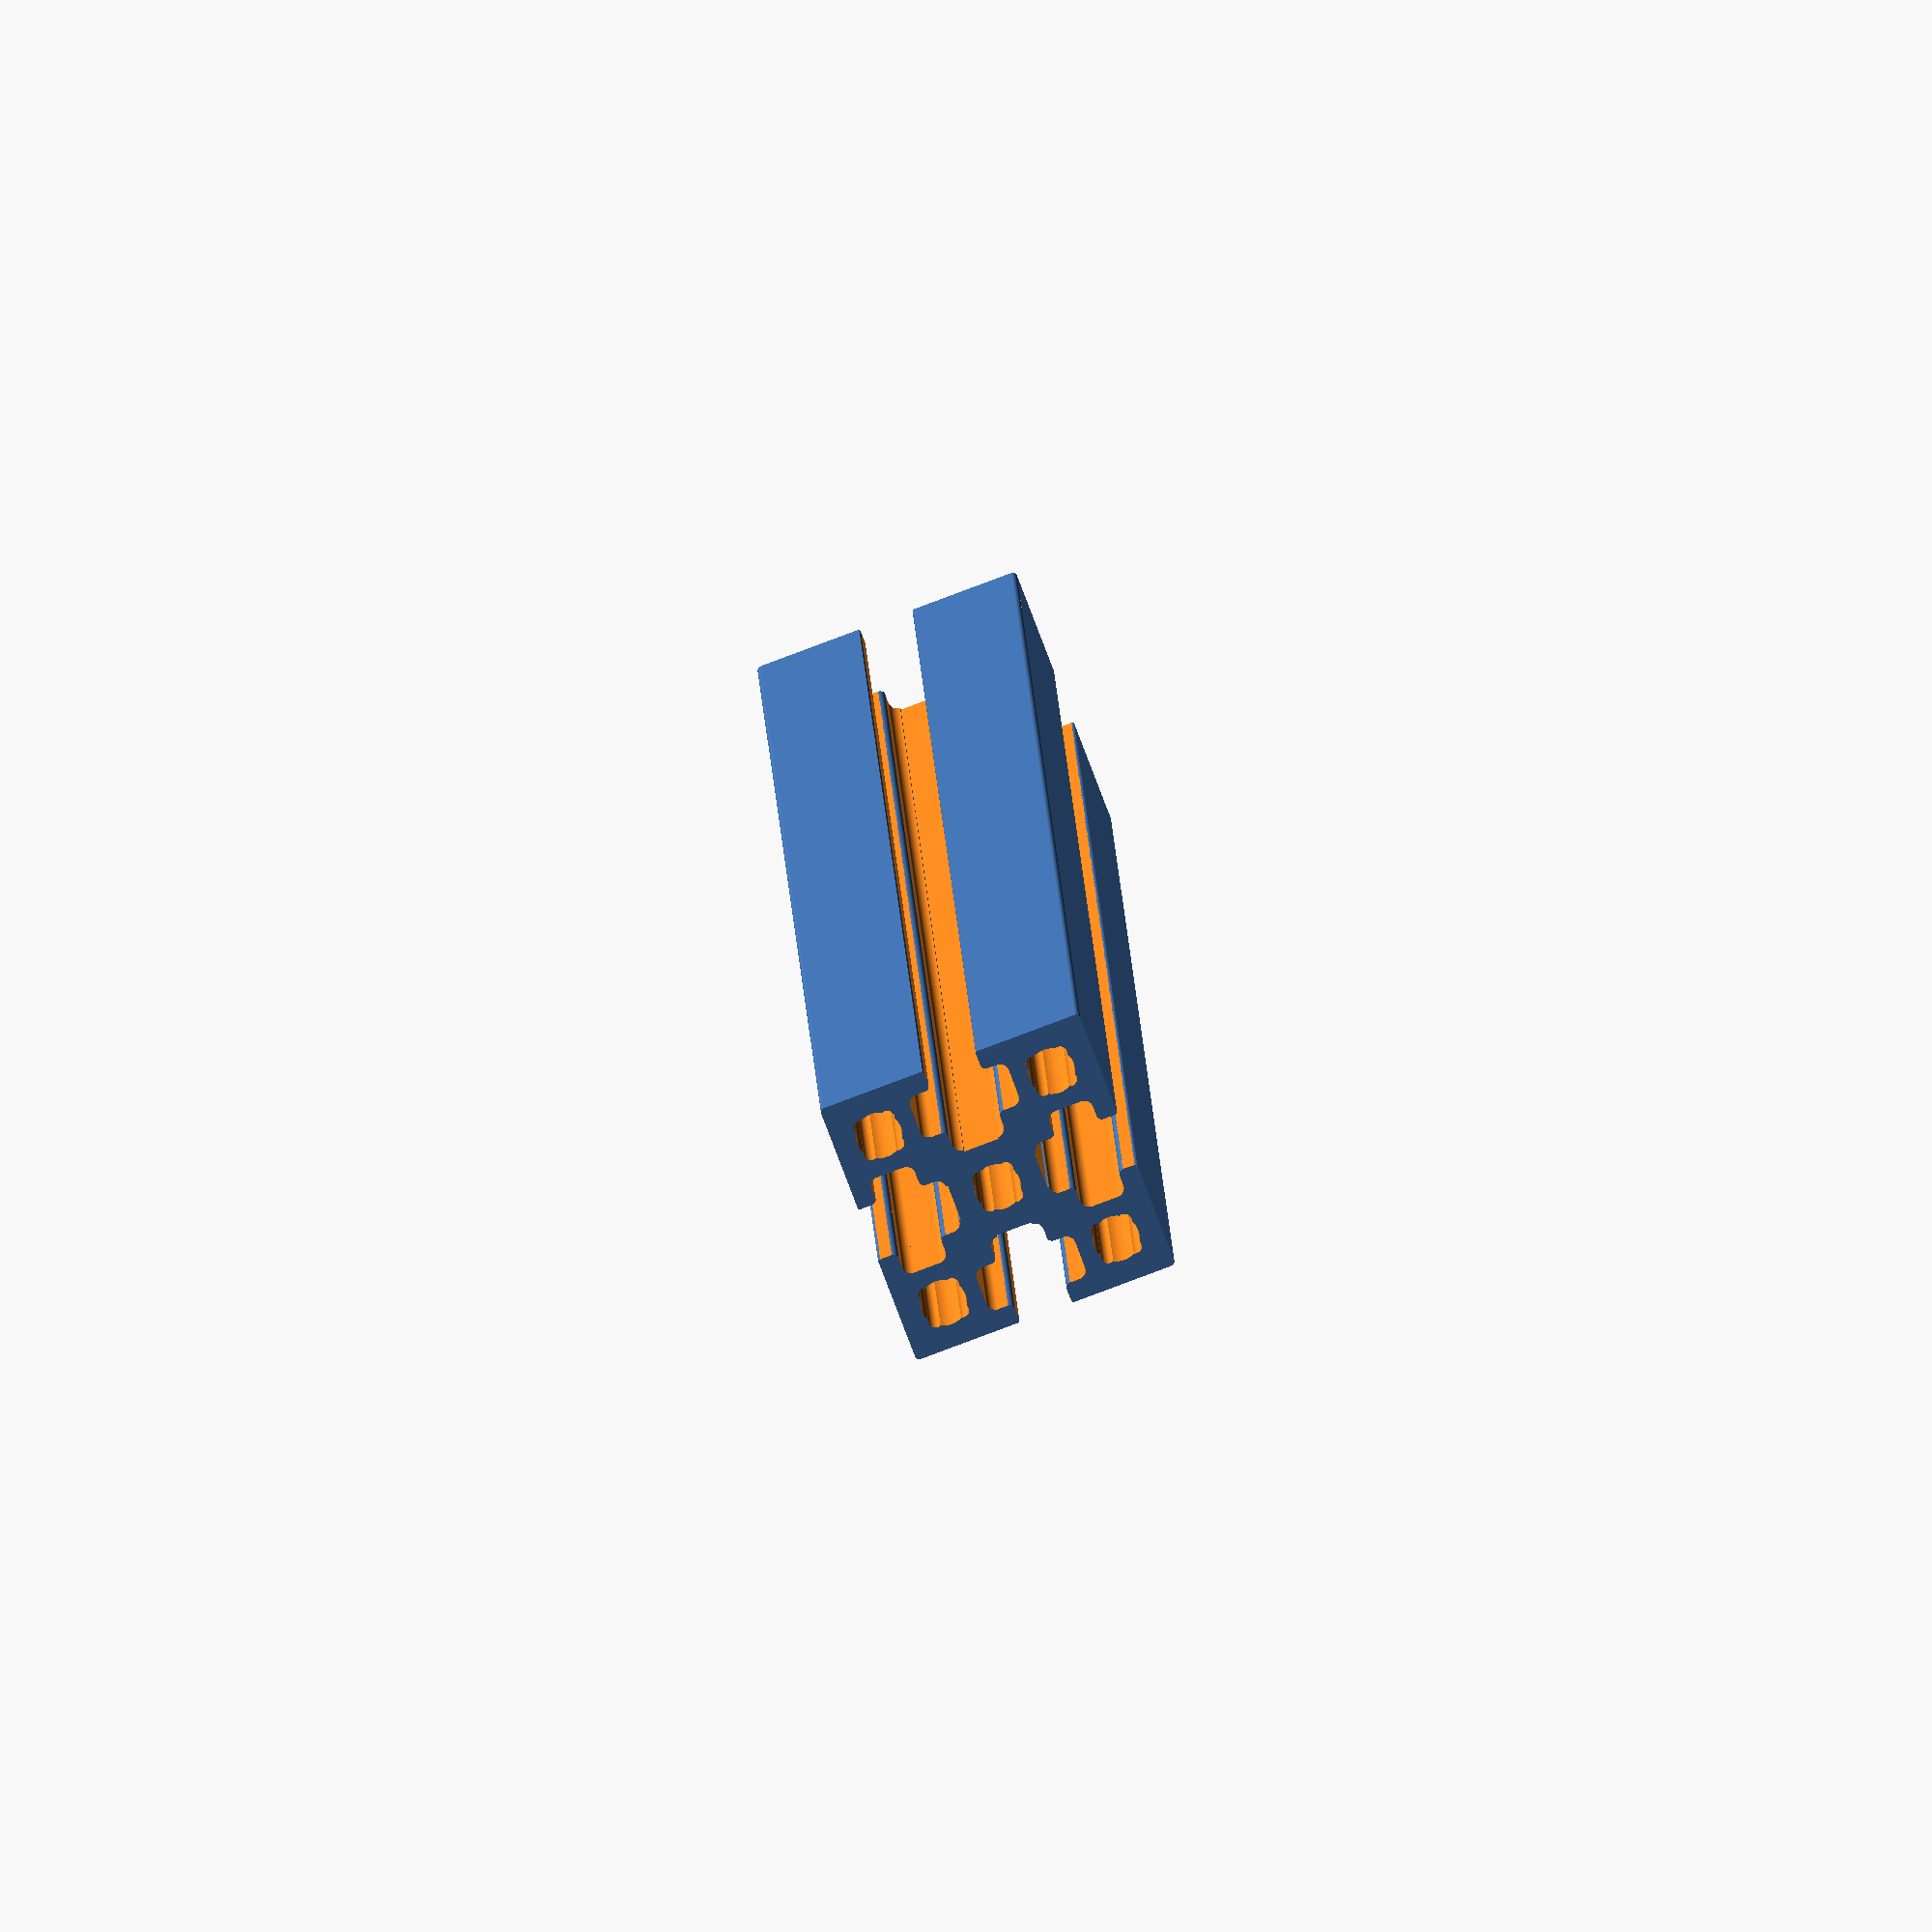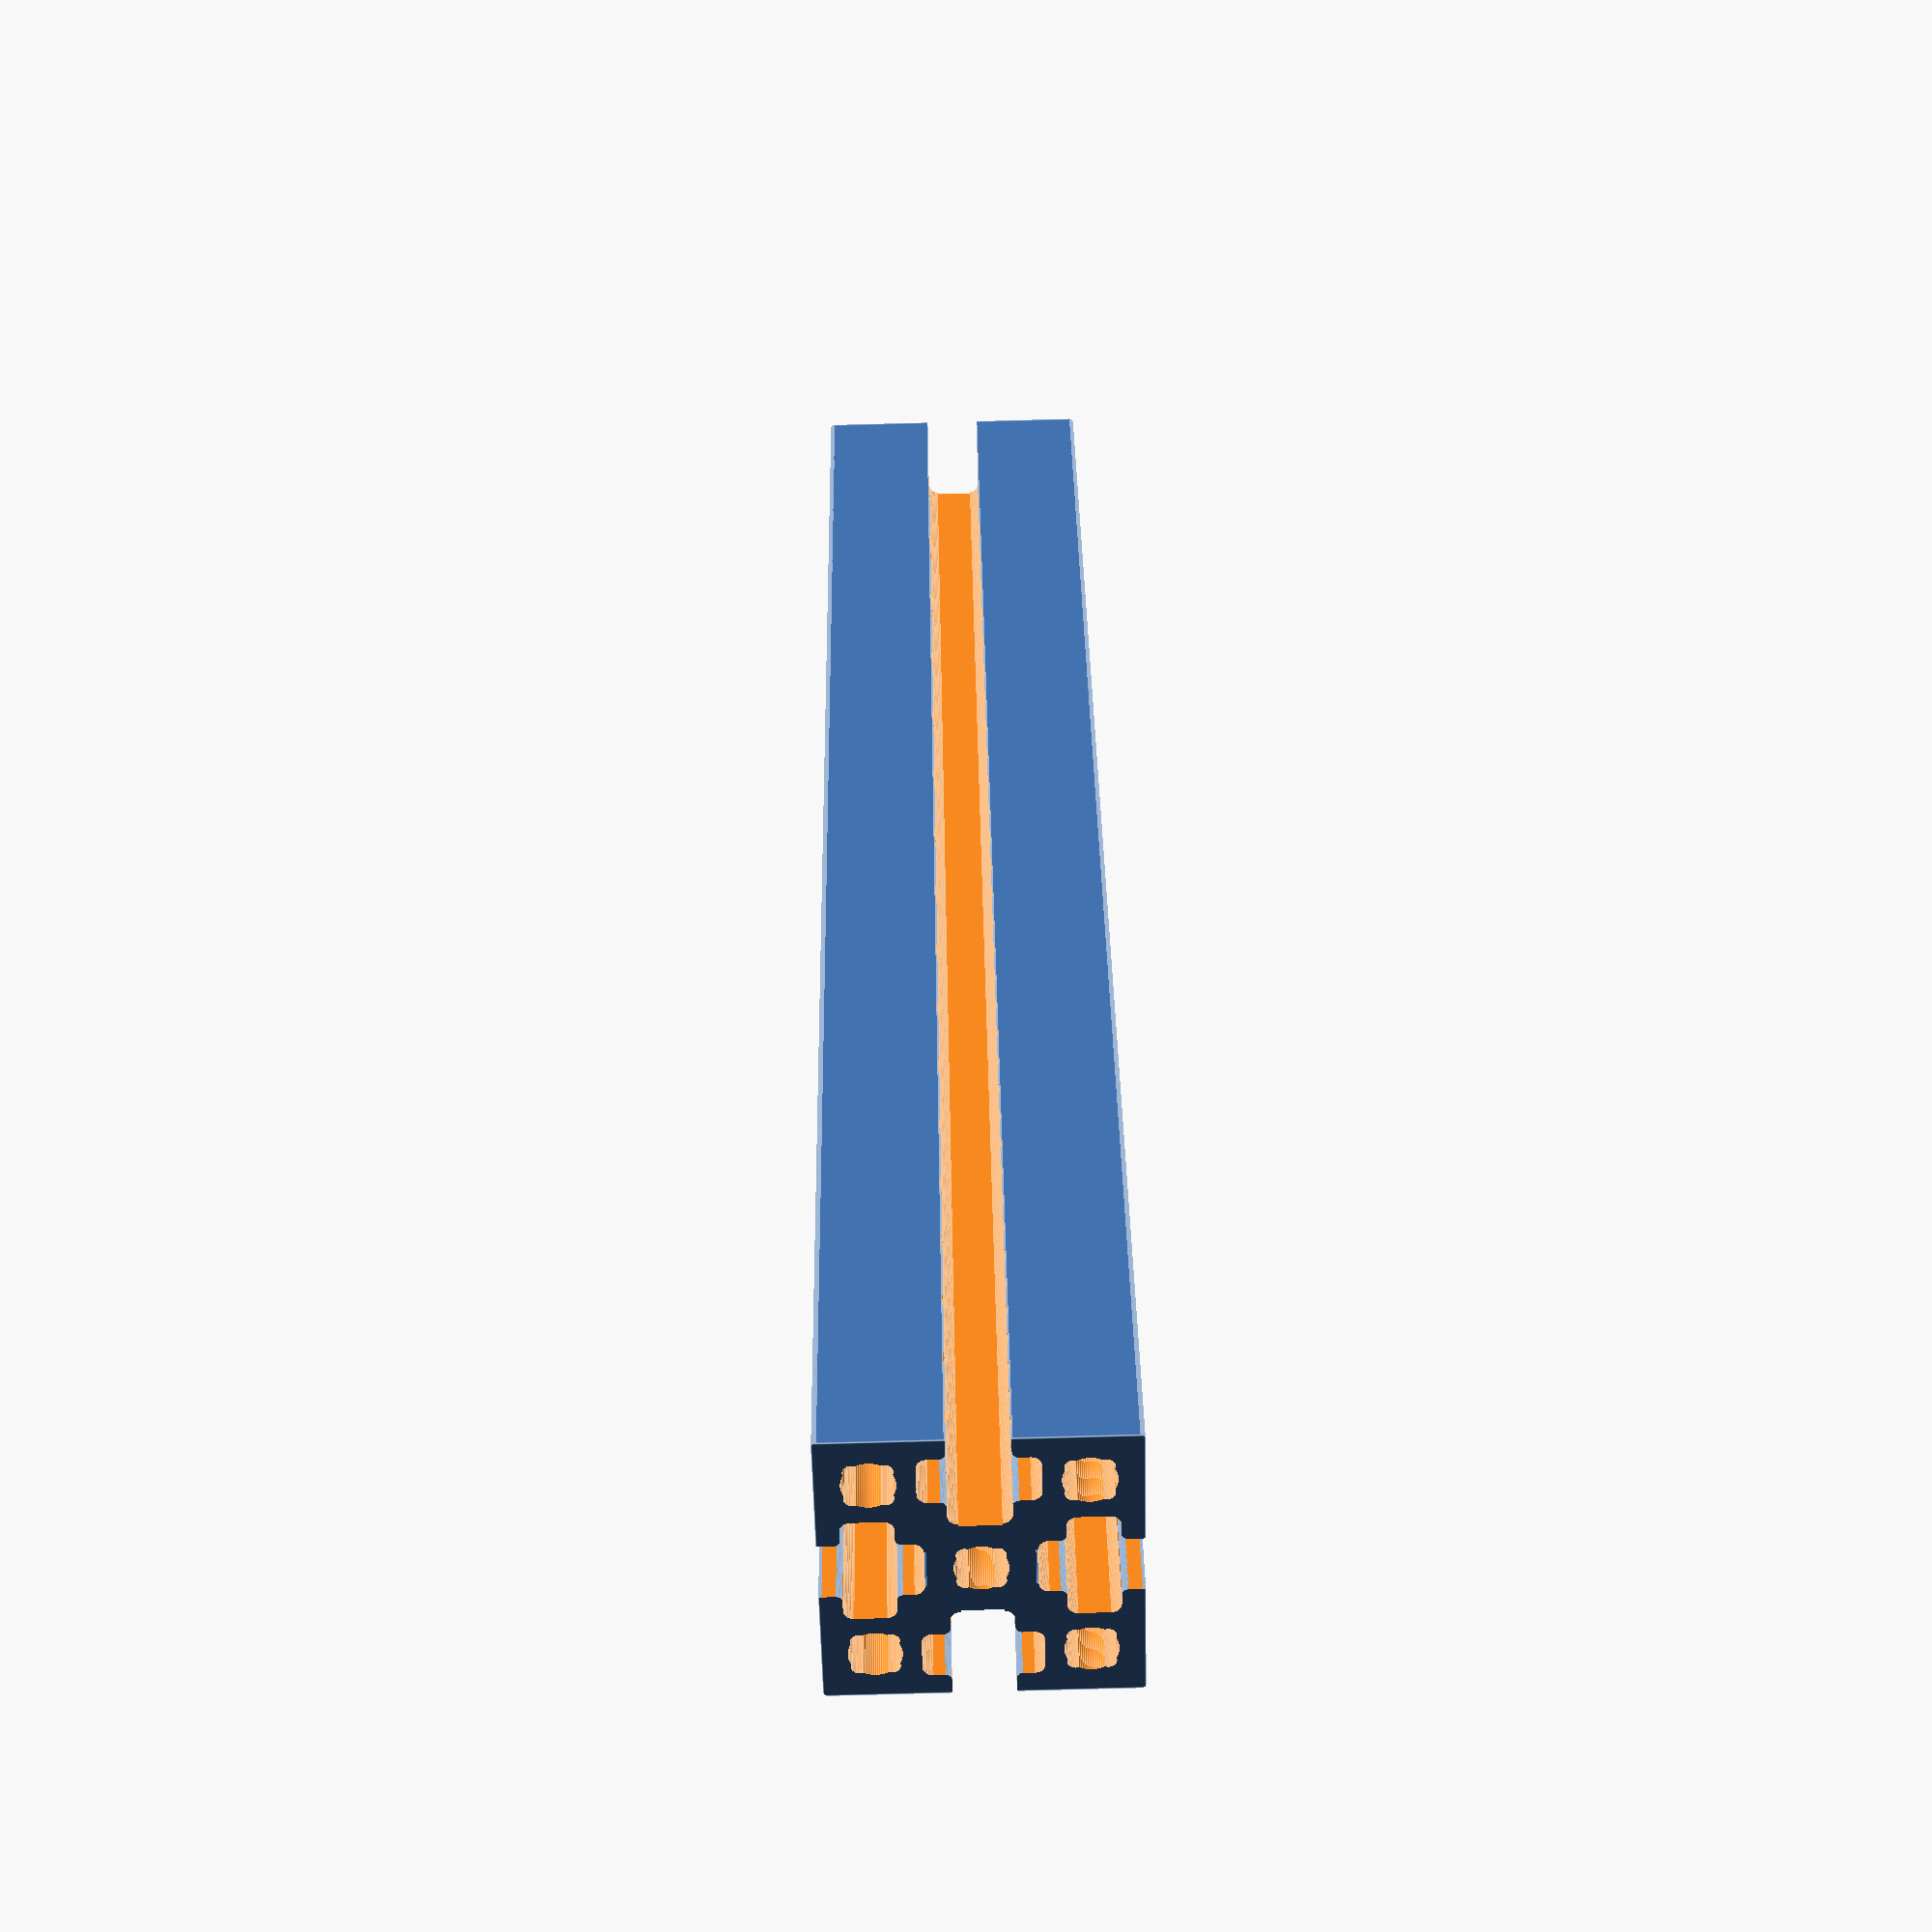
<openscad>
//This is a MakerBeamXL library based off the MakerBeamXL specificatioion at:
//https://www.makerbeam.com/blogs/makerbeam/specifications-makerbeam-and-openbeam/
//By: Curtis Jones
//Licensed CC0 or public domain

//ToDo Set beautify to 0 after compleation.

Beam_Lenght = 100;

function MBXL_Width() = 15;        // Overall width
function MBXL_BigHoleID() = 2.55;  // Screw hole
function MBXL_SmallHoleID() = 0.8; // Tap grove - This is guesswork
function MBXL_EdgeOR() = 0.25;     // Radius of smooth edge
function MBXL_HoleDist() = 10;     // Outer screw hole distance


module MakerBeamXL(Lenght, beautify= 0.1 , $fn = 90)
{
    difference()
    {
        translate([ 0 , 0 , Lenght / 2 ])
        {
            cube([ MBXL_Width() , MBXL_Width() , Lenght ], center = true);
        };
        union()
        {
            MBXL_ScrewHole(Lenght,beautify,$fn);
            for(Count = [0:3])
            {
                rotate (a= [0 ,0 ,90 * Count])
                {
                    translate([ (MBXL_HoleDist() / 2) , (MBXL_HoleDist() / 2) , 0])
                    {
                        MBXL_ScrewHole(Lenght,beautify,$fn);
                    };
                    
                    translate([ (MBXL_Width() / 2) , (MBXL_Width() / 2) , 0 - beautify ])
                    {
                        MBXL_RoundedEdgeNegitive(Lenght + (beautify *2),MBXL_EdgeOR(),beautify,$fn);
                    };
                    
                    translate([ (MBXL_Width() / 2) , (-1.5) , 0 - beautify ])
                    {
                        MakerBeamXL_TSlot(Lenght + (beautify *2),beautify,$fn);
                    };
                };
            };
        };
    };   
};

module MBXL_ScrewHole(Lenght, beautify = 0.1 , $fn = 90 )
{
    $fn = 90;
    union()
    {
        translate([ 0 , 0 , ( 0 - beautify ) ] )
        {
            cylinder( d = MBXL_BigHoleID() , h = Lenght + ( beautify * 2 ) , $fn = 90 );
        };
        
        rotate(a = [0,0,45])
        {
            for(Count = [0:3])
            {
                rotate(a = [0,0,90 * Count])
                {
                    //More Guesswork
                    translate([ ((MBXL_BigHoleID() / 2 ) - MBXL_SmallHoleID() / 4  ) , 0 , ( 0 - beautify ) ] ) 
                    {
                        cylinder( d = MBXL_SmallHoleID() , h = Lenght + ( beautify * 2 ) , $fn = 90 );
                    };
                };
            };
        };    
    };
};

module MBXL_RoundedEdgeNegitive(Lenght , CSize , beautify= 0.1 , $fn = 90)
{
    translate([ 0 - CSize , 0 - CSize , 0 ])
    {
        
            difference()
            {
                
                cube([ CSize + beautify , CSize+ beautify , Lenght ]);
                
                translate([ 0 , 0 , 0 - beautify])
                {
                    cylinder(r = CSize, h = Lenght +(2 * beautify) , $fn = 90 );
                };
            };
    }
};

module MakerBeamXL_TSlot_MainChanel(Lenght, beautify = 0.1 , $fn = 90)
{
    translate([ 0 , 0 - beautify , 0 ])
    {
        difference()
        {
            union()
            {
                rotate(a=[0,0,270])
                {
                    MBXL_RoundedEdgeNegitive(Lenght,0.25,beautify,$fn);
                };
                cube([3,5 + beautify,Lenght]);
                
                translate([3,0,0])
                {
                    rotate(a=[0,0,180])
                    {
                        MBXL_RoundedEdgeNegitive(Lenght,0.25,beautify,$fn);
                    };
                };
            };
            union()
            {
                translate([0,5,0 - beautify])
                {
                    rotate(a=[0,0,90])
                    {
                        MBXL_RoundedEdgeNegitive(Lenght + ( beautify * 2 ),0.5,beautify,$fn);
                    };
                    translate([3,0,0])
                    {
                        MBXL_RoundedEdgeNegitive(Lenght + ( beautify * 2 ),0.5,beautify,$fn);
                    };
                };
            };
        };
    };
};

module MakerBeamXL_TSlot_CrossChanel(Lenght, beautify = 0.1 , $fn = 90)
{
    difference()
    {
        union()
        {
            cube([5.7,2.5,Lenght], center = true );
            for(count = [0:3])
            {
                rotate(a=[ 0 , 0 , 90 * count])
                {
                    if(count % 2 == 0)
                    {
                        translate([ (-1.5) , (-1.25) , 0 - (Lenght/2)])
                        {
                            MBXL_RoundedEdgeNegitive(Lenght ,0.3,beautify,$fn);
                        };
                    }else{
                        translate([ (-1.25) , (-1.5) , 0 - (Lenght/2) ])
                        {
                            MBXL_RoundedEdgeNegitive(Lenght ,0.3,beautify,$fn);
                        };
                    };
                };
            };
        };

        union()
        {
            for(count = [0:3])
            {
                rotate(a=[ 0 , 0 , 90 * count])
                {
                    if(count % 2 == 0)
                    {
                        translate([ 2.85 , 1.25 , 0 - (Lenght/2) - beautify])
                        {
                            MBXL_RoundedEdgeNegitive(Lenght + ( beautify * 2 ),0.5,beautify,$fn);
                        };
                    }else{
                        translate([ 1.25 , 2.85 , 0 - (Lenght/2) - beautify])
                        {
                            MBXL_RoundedEdgeNegitive(Lenght + ( beautify * 2 ),0.5,beautify,$fn);
                        };
                    };
                };
            };
        };
    };
};

module MakerBeamXL_TSlot(Lenght, beautify= 0.1 , $fn = 90)
{
    rotate(a= [0,0,90])
    union()
    {
        MakerBeamXL_TSlot_MainChanel(Lenght , beautify , $fn );
        translate([ 1.5 , 2.35 ,Lenght/2])
        {
            MakerBeamXL_TSlot_CrossChanel(Lenght , beautify , $fn );
        }
    };
};



rotate (a= [ 0, 90  ,90 ])
{
    MakerBeamXL(Beam_Lenght);
}


echo("Remeber to 'use' not 'include'");
</openscad>
<views>
elev=75.4 azim=357.9 roll=20.5 proj=o view=wireframe
elev=269.3 azim=212.6 roll=88.5 proj=p view=edges
</views>
